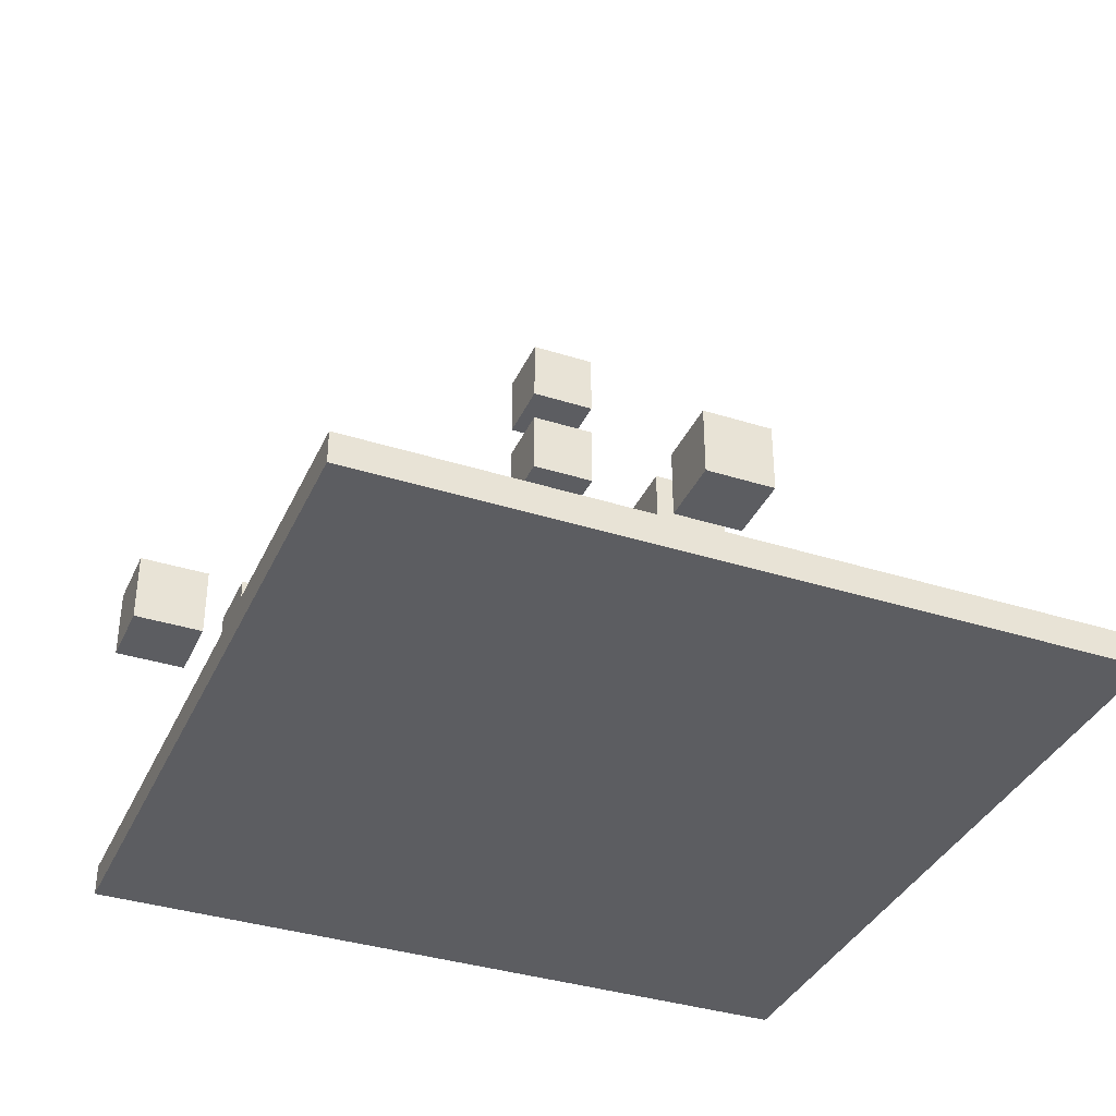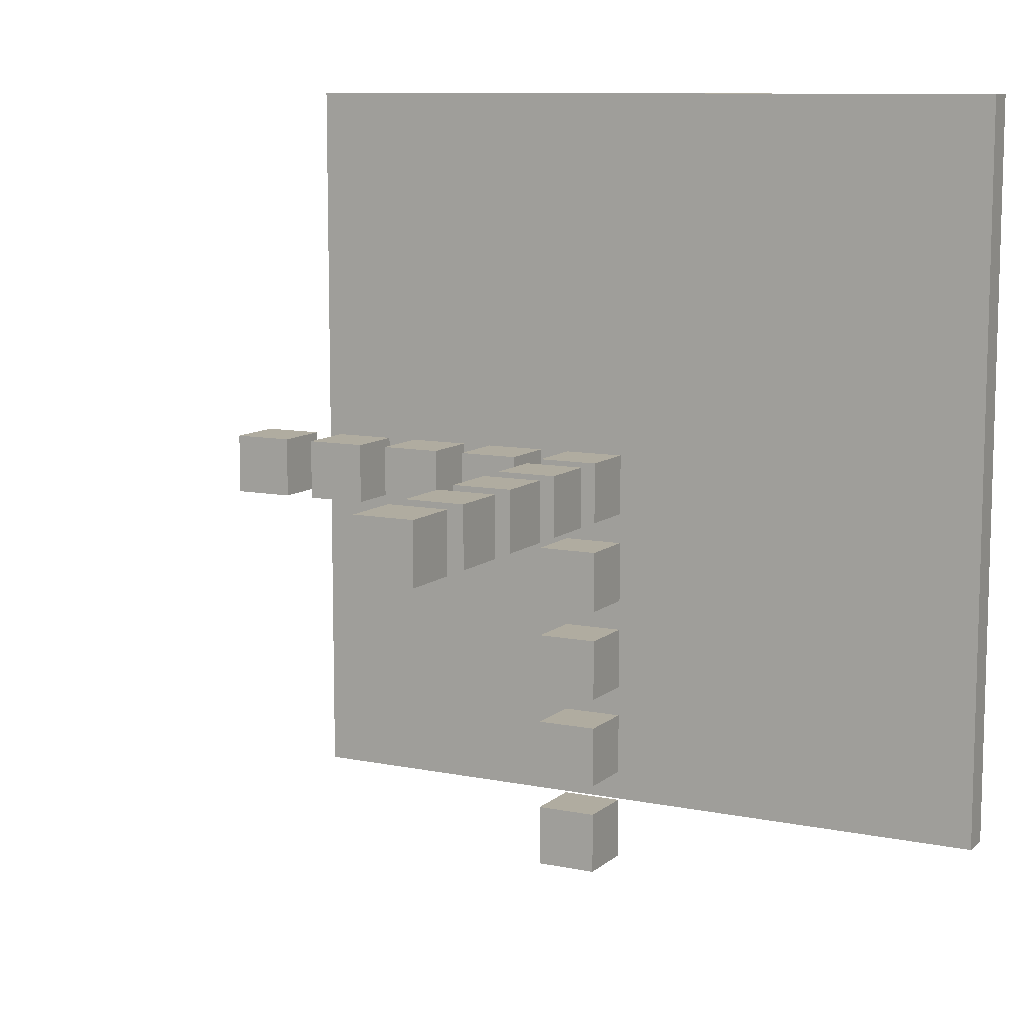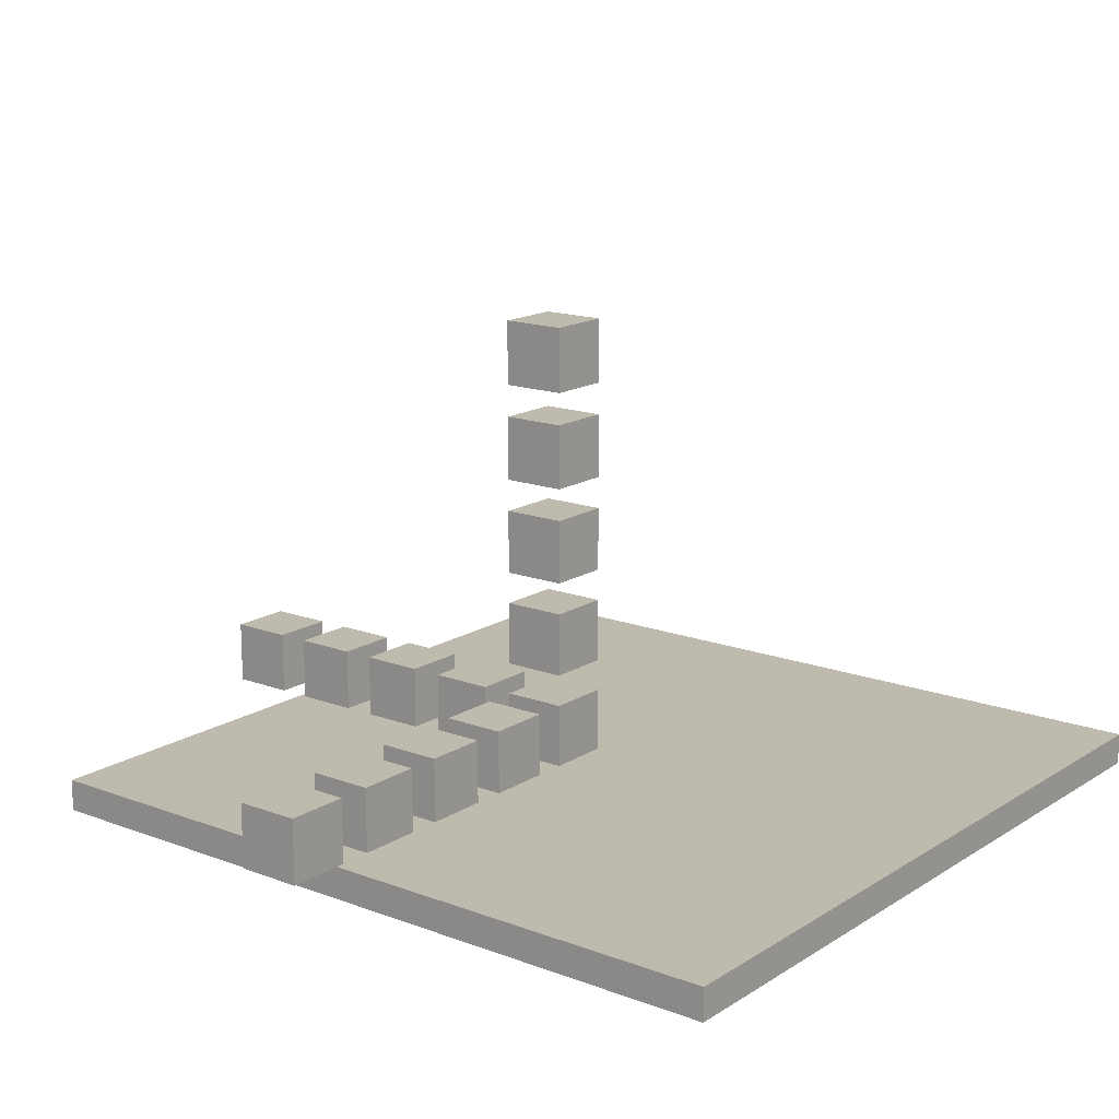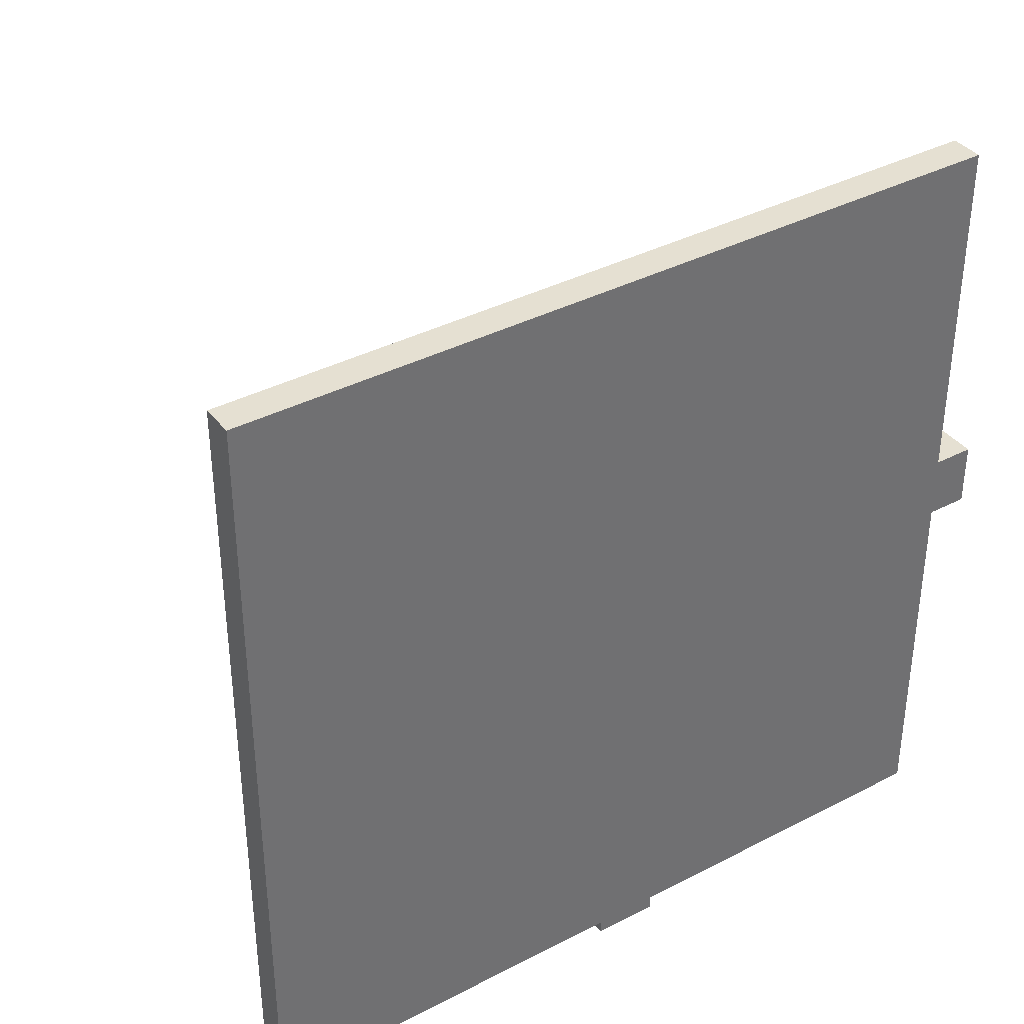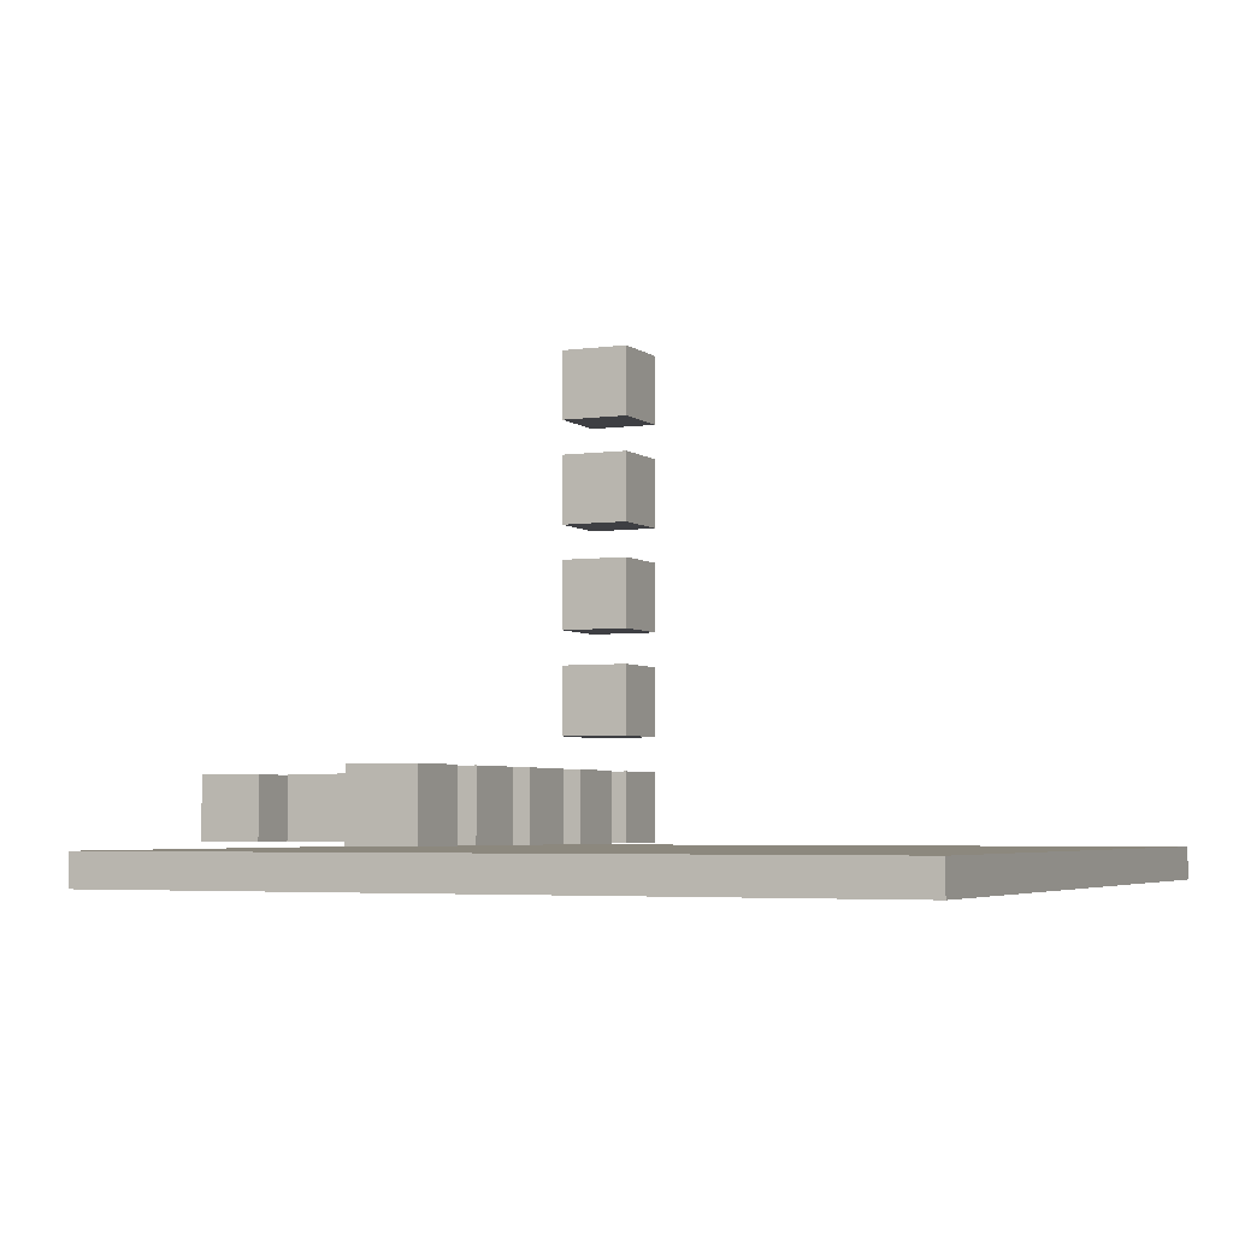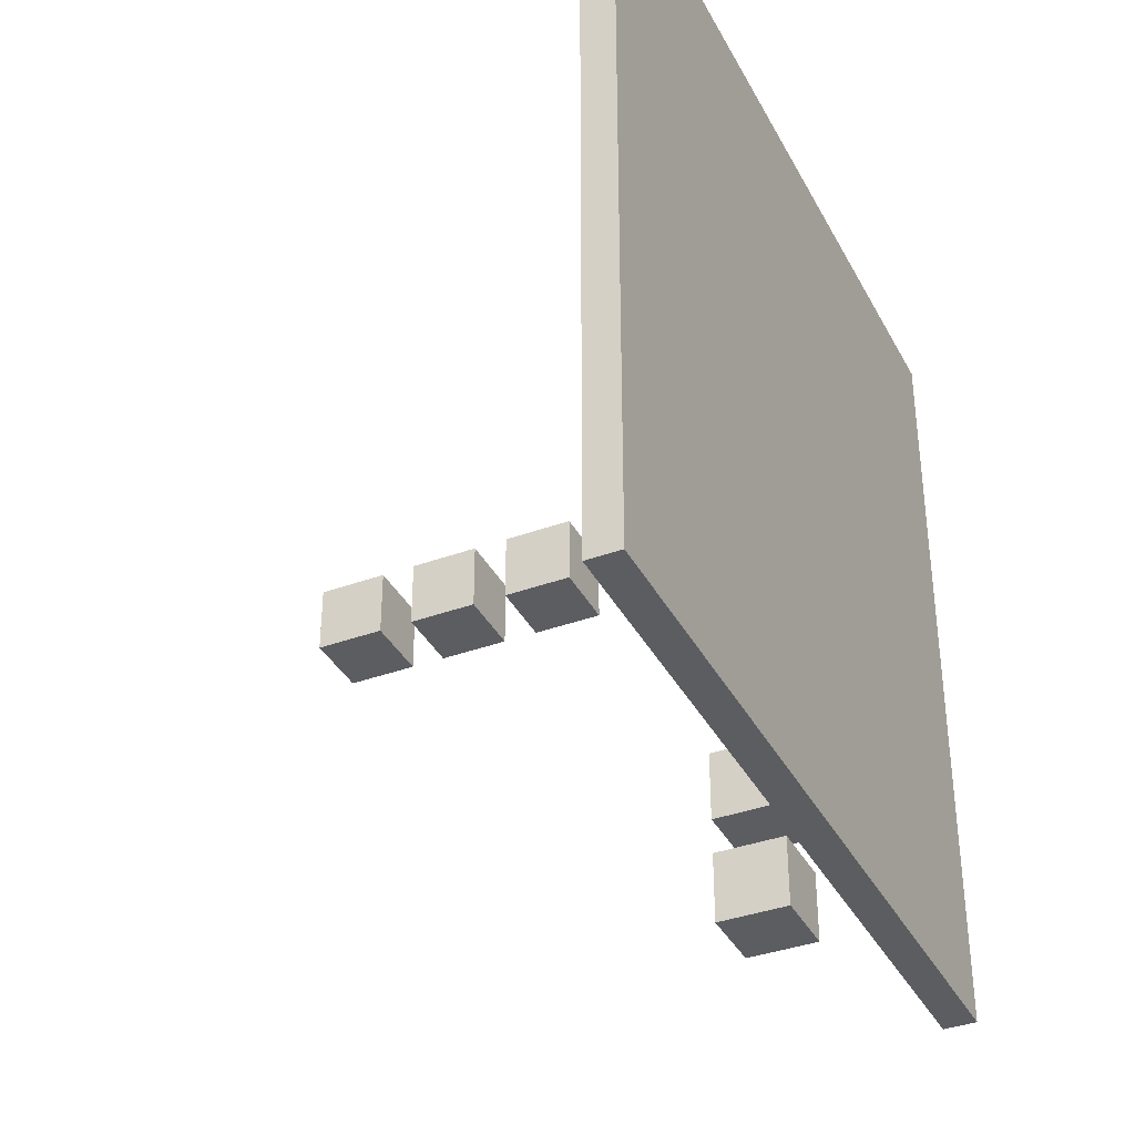
<metadata>
{"format":"obj","ext":"obj","renderer":"f3d","projection":"perspective","resolution":1024,"background":"white","views":[{"elev":-36.5,"azim":157.6,"up":"+Y"},{"elev":9.9,"azim":-152.4,"up":"+Z"},{"elev":15.8,"azim":-142.1,"up":"+Y"},{"elev":37.7,"azim":-33.6,"up":"+Z"},{"elev":-4.3,"azim":-155.3,"up":"+Y"},{"elev":-37.1,"azim":-64.8,"up":"+Z"}]}
</metadata>
<code>
g Mesh1 Group1 Model
v 0 12 -66
v 0 0 -54
v 0 12 -54
f 1 2 3
v 0 0 -66
f 2 1 4
v 12 0 -66
f 1 5 4
v 12 12 -66
f 5 1 6
v 12 12 -54
f 1 7 6
f 7 1 3
f 2 7 3
v 12 0 -54
f 7 2 8
f 2 5 8
f 5 2 4
f 5 7 8
f 7 5 6
g Mesh2 Group2 Model
v 0 66 -12
v 0 54 -0
v 0 66 -0
f 9 10 11
v 0 54 -12
f 10 9 12
v 12 54 -12
f 9 13 12
v 12 66 -12
f 13 9 14
v 12 66 -0
f 9 15 14
f 15 9 11
f 10 15 11
v 12 54 -0
f 15 10 16
f 10 13 16
f 13 10 12
f 13 15 16
f 15 13 14
g Mesh3 Group3 Model
v 0 12 -84
v 0 0 -72
v 0 12 -72
f 17 18 19
v 0 0 -84
f 18 17 20
v 12 0 -84
f 17 21 20
v 12 12 -84
f 21 17 22
v 12 12 -72
f 17 23 22
f 23 17 19
f 18 23 19
v 12 0 -72
f 23 18 24
f 18 21 24
f 21 18 20
f 21 23 24
f 23 21 22
g Mesh4 Group4 Model
v 0 30 -12
v 0 18 -0
v 0 30 -0
f 25 26 27
v 0 18 -12
f 26 25 28
v 12 18 -12
f 25 29 28
v 12 30 -12
f 29 25 30
v 12 30 -0
f 25 31 30
f 31 25 27
f 26 31 27
v 12 18 -0
f 31 26 32
f 26 29 32
f 29 26 28
f 29 31 32
f 31 29 30
g Mesh5 Group5 Model
v 0 12 -48
v 0 0 -36
v 0 12 -36
f 33 34 35
v 0 0 -48
f 34 33 36
v 12 0 -48
f 33 37 36
v 12 12 -48
f 37 33 38
v 12 12 -36
f 33 39 38
f 39 33 35
f 34 39 35
v 12 0 -36
f 39 34 40
f 34 37 40
f 37 34 36
f 37 39 40
f 39 37 38
g Mesh6 Group6 Model
v 54 12 -12
v 54 0 -0
v 54 12 -0
f 41 42 43
v 54 0 -12
f 42 41 44
v 66 0 -12
f 41 45 44
v 66 12 -12
f 45 41 46
v 66 12 -0
f 41 47 46
f 47 41 43
f 42 47 43
v 66 0 -0
f 47 42 48
f 42 45 48
f 45 42 44
f 45 47 48
f 47 45 46
g Mesh7 Group7 Model
v 18 12 -12
v 18 0 -0
v 18 12 -0
f 49 50 51
v 18 0 -12
f 50 49 52
v 30 0 -12
f 49 53 52
v 30 12 -12
f 53 49 54
v 30 12 -0
f 49 55 54
f 55 49 51
f 50 55 51
v 30 0 -0
f 55 50 56
f 50 53 56
f 53 50 52
f 53 55 56
f 55 53 54
g Mesh8 Group8 Model
v 0 12 -12
v 0 0 -0
v 0 12 -0
f 57 58 59
v 0 0 -12
f 58 57 60
v 12 0 -12
f 57 61 60
v 12 12 -12
f 61 57 62
v 12 12 -0
f 57 63 62
f 63 57 59
f 58 63 59
v 12 0 -0
f 63 58 64
f 58 61 64
f 61 58 60
f 61 63 64
f 63 61 62
g Mesh9 Group9 Model
v 0 48 -12
v 0 36 -0
v 0 48 -0
f 65 66 67
v 0 36 -12
f 66 65 68
v 12 36 -12
f 65 69 68
v 12 48 -12
f 69 65 70
v 12 48 -0
f 65 71 70
f 71 65 67
f 66 71 67
v 12 36 -0
f 71 66 72
f 66 69 72
f 69 66 68
f 69 71 72
f 71 69 70
g Mesh10 Group10 Model
v 72 12 -12
v 72 0 -0
v 72 12 -0
f 73 74 75
v 72 0 -12
f 74 73 76
v 84 0 -12
f 73 77 76
v 84 12 -12
f 77 73 78
v 84 12 -0
f 73 79 78
f 79 73 75
f 74 79 75
v 84 0 -0
f 79 74 80
f 74 77 80
f 77 74 76
f 77 79 80
f 79 77 78
g Mesh11 Group11 Model
v 0 12 -30
v 0 0 -18
v 0 12 -18
f 81 82 83
v 0 0 -30
f 82 81 84
v 12 0 -30
f 81 85 84
v 12 12 -30
f 85 81 86
v 12 12 -18
f 81 87 86
f 87 81 83
f 82 87 83
v 12 0 -18
f 87 82 88
f 82 85 88
f 85 82 84
f 85 87 88
f 87 85 86
g Mesh12 Group12 Model
v 0 84 -12
v 0 72 -0
v 0 84 -0
f 89 90 91
v 0 72 -12
f 90 89 92
v 12 72 -12
f 89 93 92
v 12 84 -12
f 93 89 94
v 12 84 -0
f 89 95 94
f 95 89 91
f 90 95 91
v 12 72 -0
f 95 90 96
f 90 93 96
f 93 90 92
f 93 95 96
f 95 93 94
g Mesh13 Group13 Model
v 36 12 -12
v 36 0 -0
v 36 12 -0
f 97 98 99
v 36 0 -12
f 98 97 100
v 48 0 -12
f 97 101 100
v 48 12 -12
f 101 97 102
v 48 12 -0
f 97 103 102
f 103 97 99
f 98 103 99
v 48 0 -0
f 103 98 104
f 98 101 104
f 101 98 100
f 101 103 104
f 103 101 102
g Mesh14 Model
v 69.19 -7 -72
v -74.81 -7 72
v -74.81 -7 -72
f 105 106 107
v 69.19 -7 72
f 106 105 108
v 69.19 -1 72
f 105 109 108
v 69.19 -1 -72
f 109 105 110
v -74.81 -1 -72
f 105 111 110
f 111 105 107
f 106 111 107
v -74.81 -1 72
f 111 106 112
f 106 109 112
f 109 106 108
f 109 111 112
f 111 109 110

</code>
